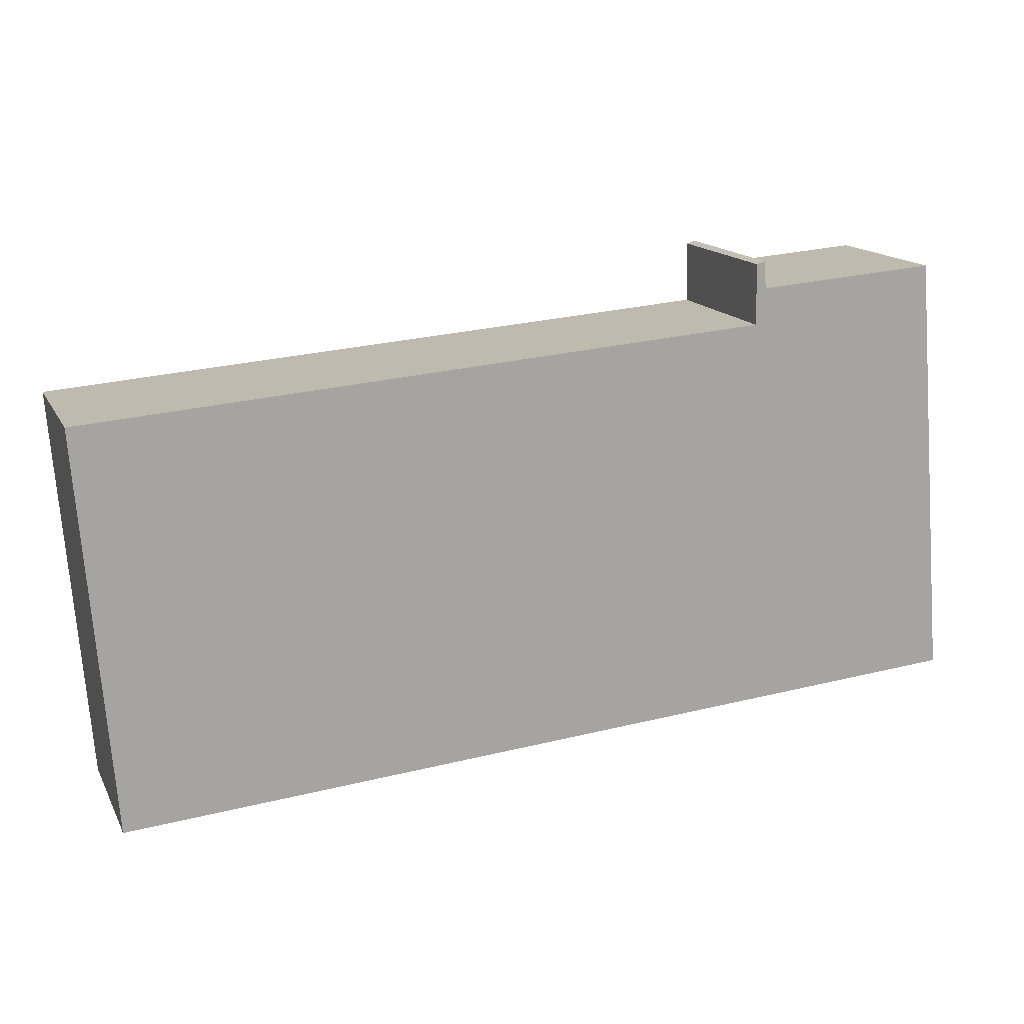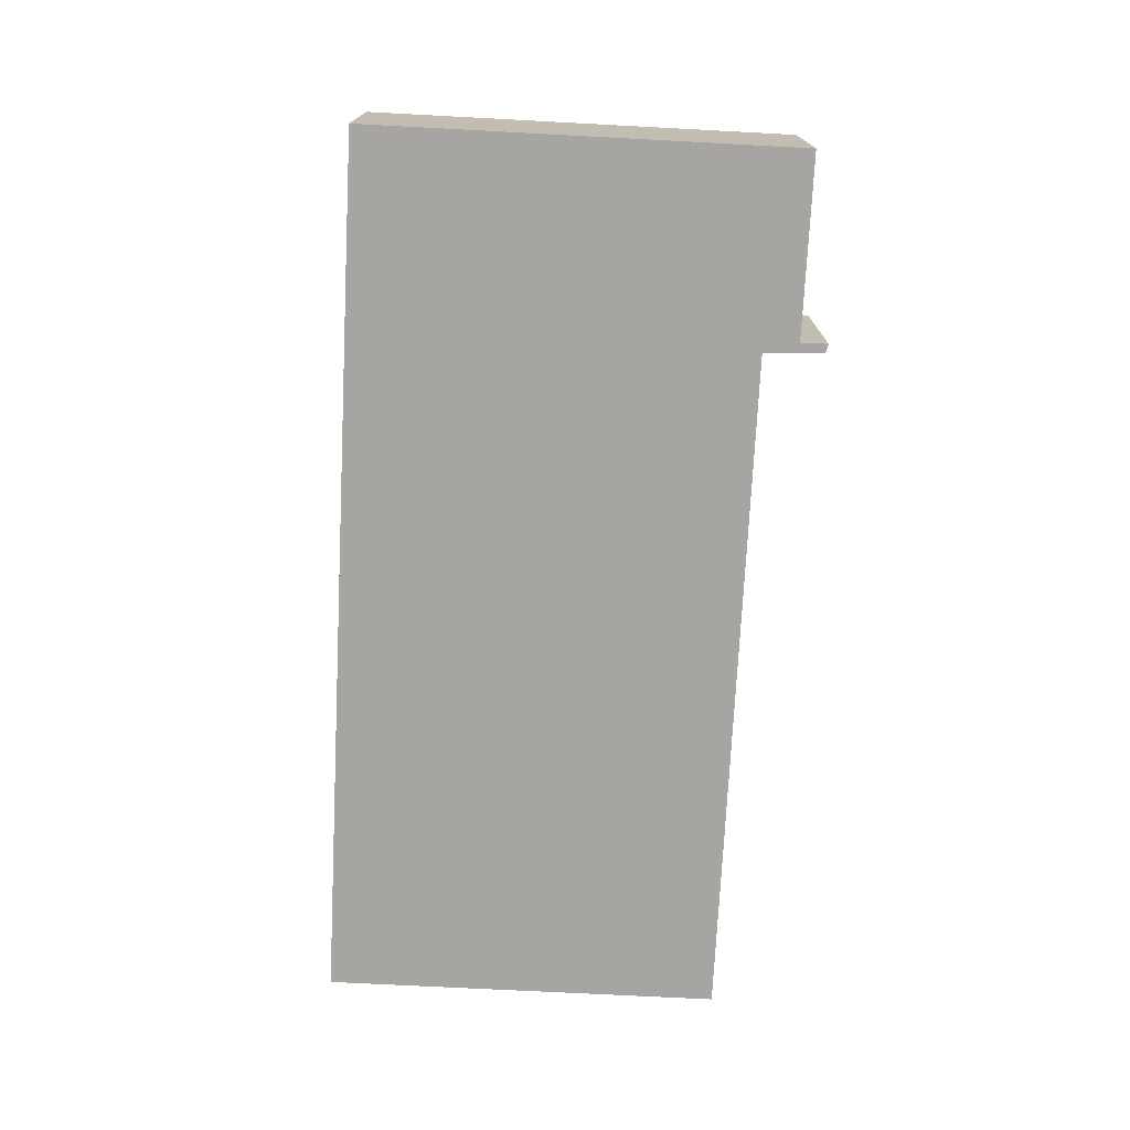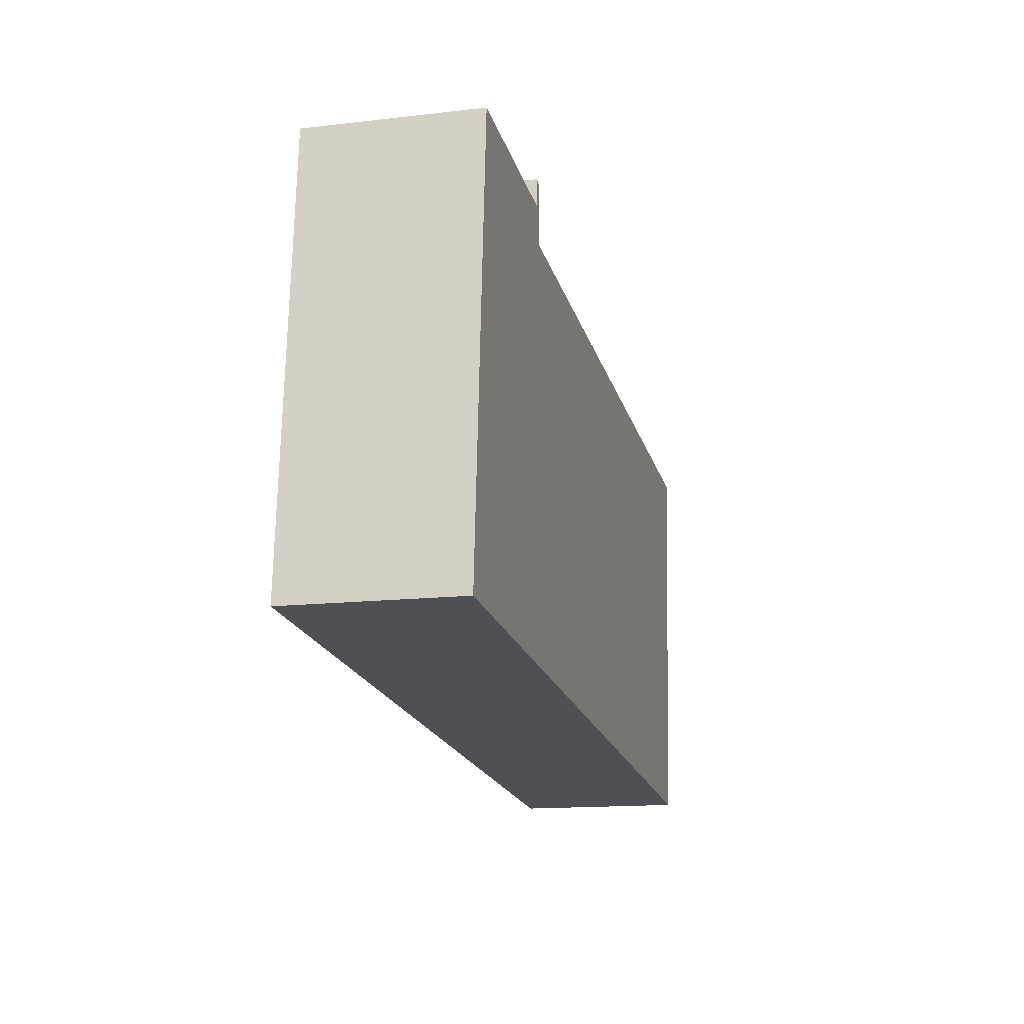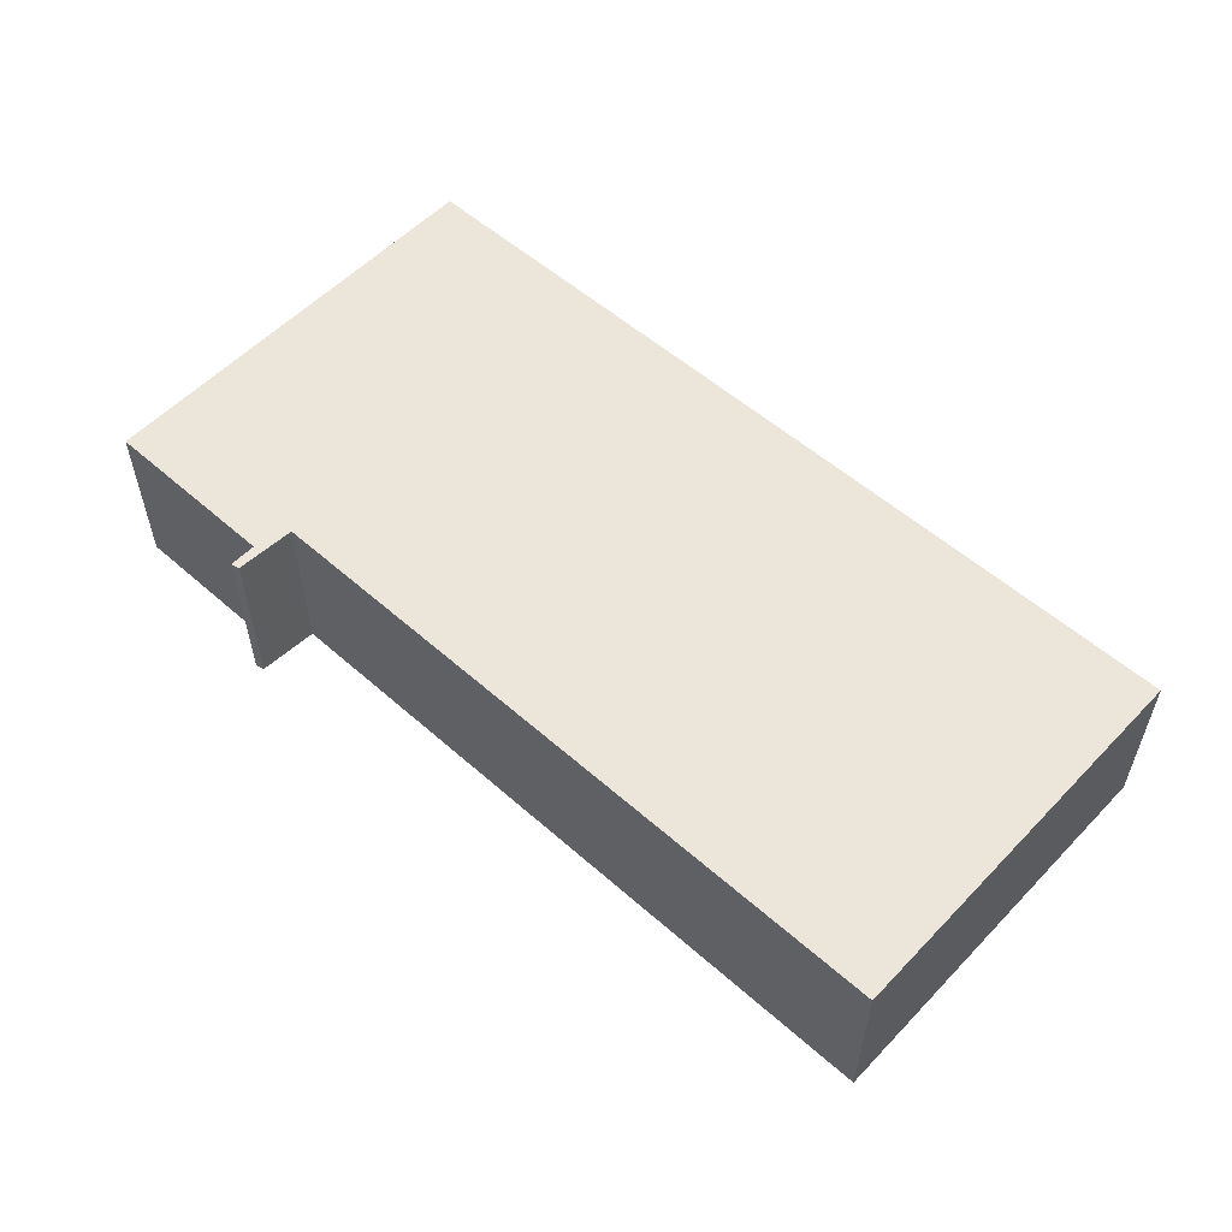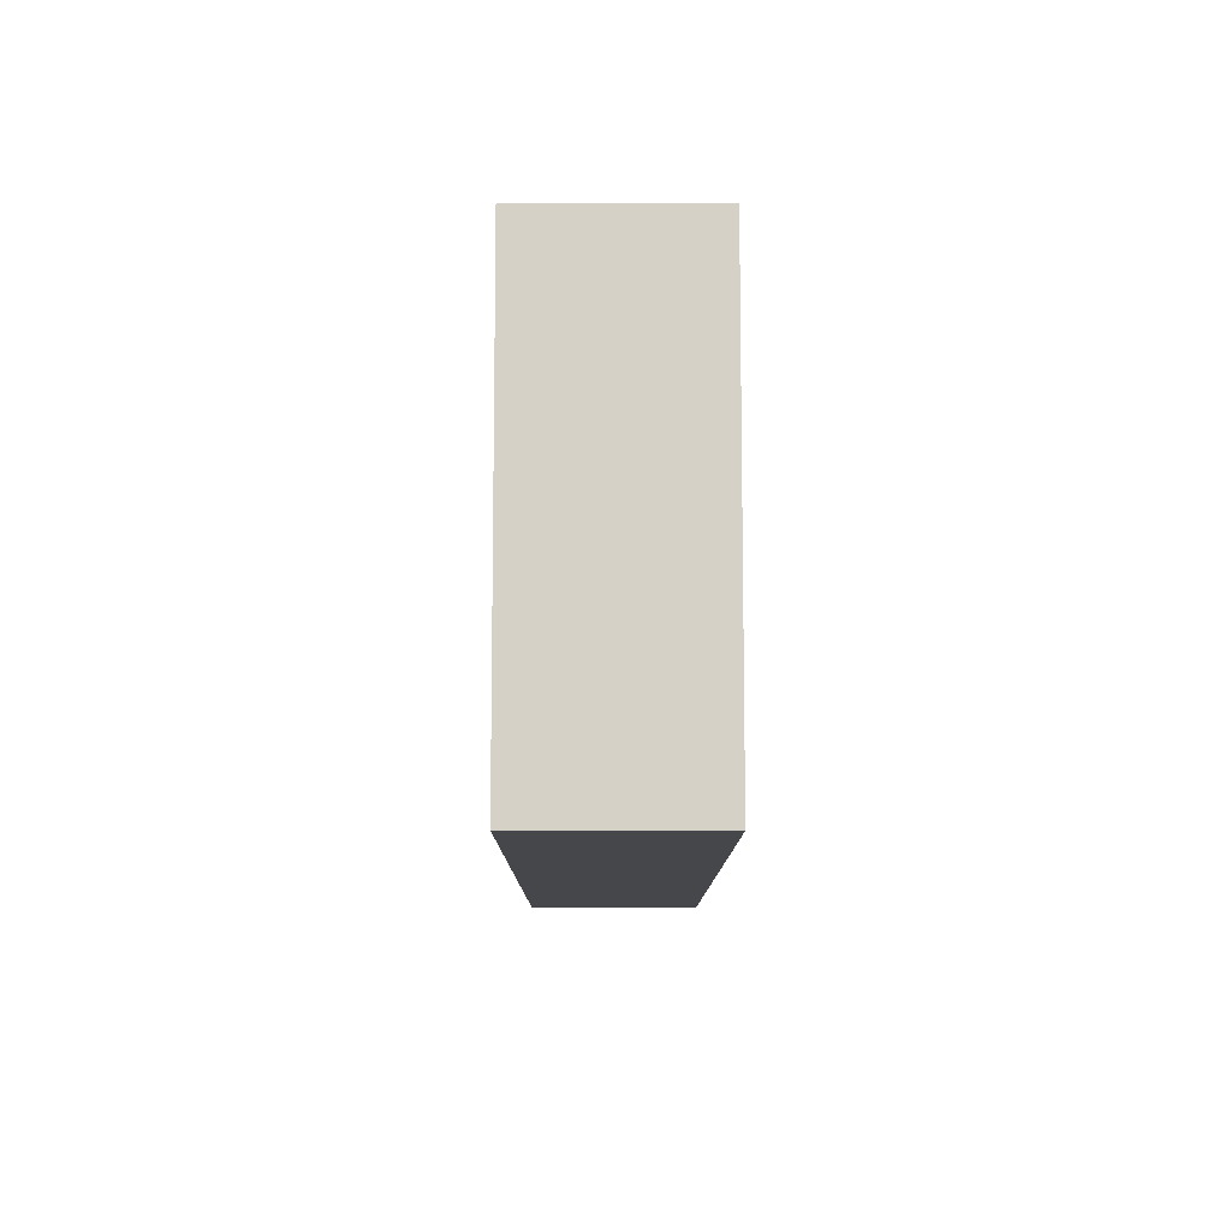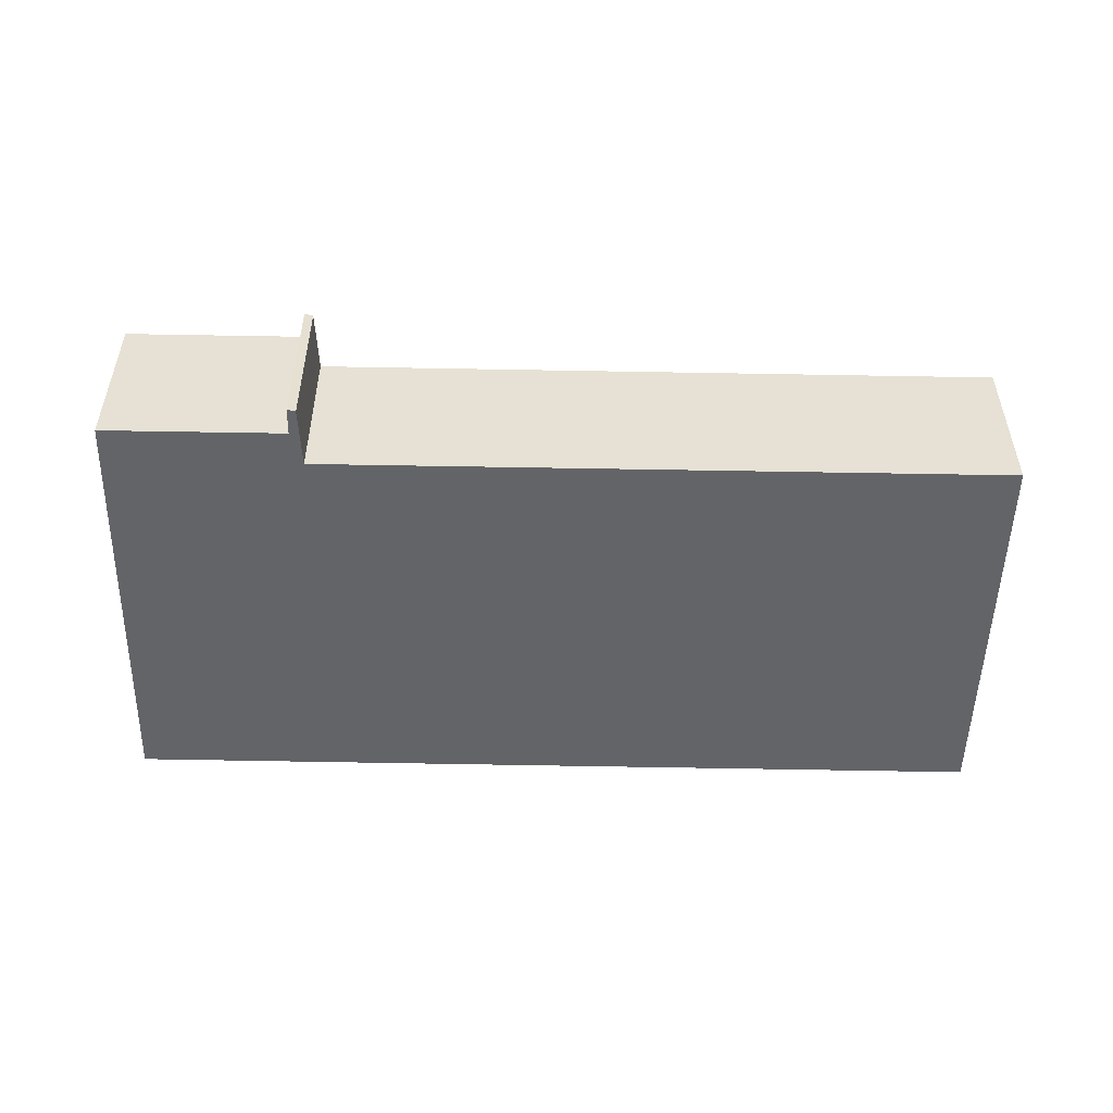
<metadata>
{"format":"obj","ext":"obj","renderer":"f3d","projection":"perspective","resolution":1024,"background":"white","views":[{"elev":15.1,"azim":160.6,"up":"+Z"},{"elev":-73.6,"azim":-88.3,"up":"+Y"},{"elev":-14.4,"azim":-75.8,"up":"+Z"},{"elev":55.5,"azim":47.4,"up":"+Y"},{"elev":-5.5,"azim":-90.2,"up":"+Z"},{"elev":-51.1,"azim":3.4,"up":"+Y"}]}
</metadata>
<code>
v  0.6401 3.028 7.772
v  0 0 0
v  0.64 -4.759e-16 7.773
v  6.445e-05 3.028 -9.572e-05
v  3.905 -4.601e-16 7.515
v  3.905 3.028 7.514
v  3.941 3.028 8.004
v  3.94 -4.901e-16 8.004
v  4.092 -4.872e-16 7.956
v  4.092 3.028 7.956
v  4.076 -4.203e-16 6.864
v  4.076 3.028 6.864
v  16.41 -3.603e-16 5.885
v  16.41 3.028 5.884
v  15.83 7.971e-17 -1.302
v  15.83 3.028 -1.302
v  2.967 3.028 -0.2448
v  2.966 1.499e-17 -0.2448
g defaultobject
f 1 2 3
f 2 1 4
f 5 1 3
f 1 5 6
f 7 5 8
f 5 7 6
f 9 7 8
f 7 9 10
f 11 10 9
f 10 11 12
f 13 12 11
f 12 13 14
f 15 14 13
f 14 15 16
f 17 15 18
f 15 17 16
f 4 18 2
f 18 4 17
f 6 12 1
f 12 6 10
f 10 6 7
f 1 17 4
f 17 1 16
f 16 1 12
f 16 12 14
f 2 5 3
f 5 2 11
f 11 2 13
f 13 2 18
f 13 18 15
f 5 9 8
f 9 5 11

</code>
